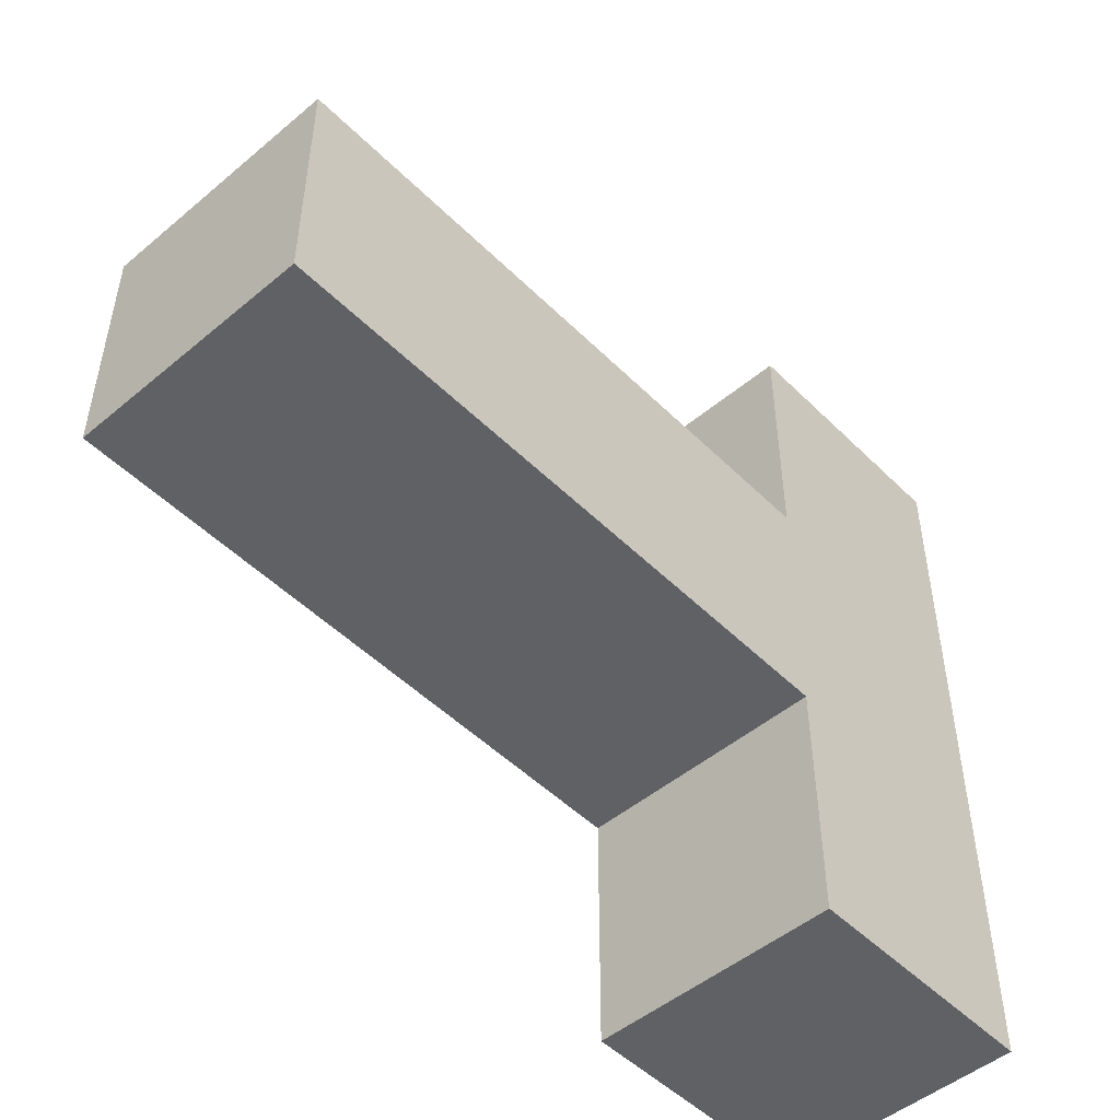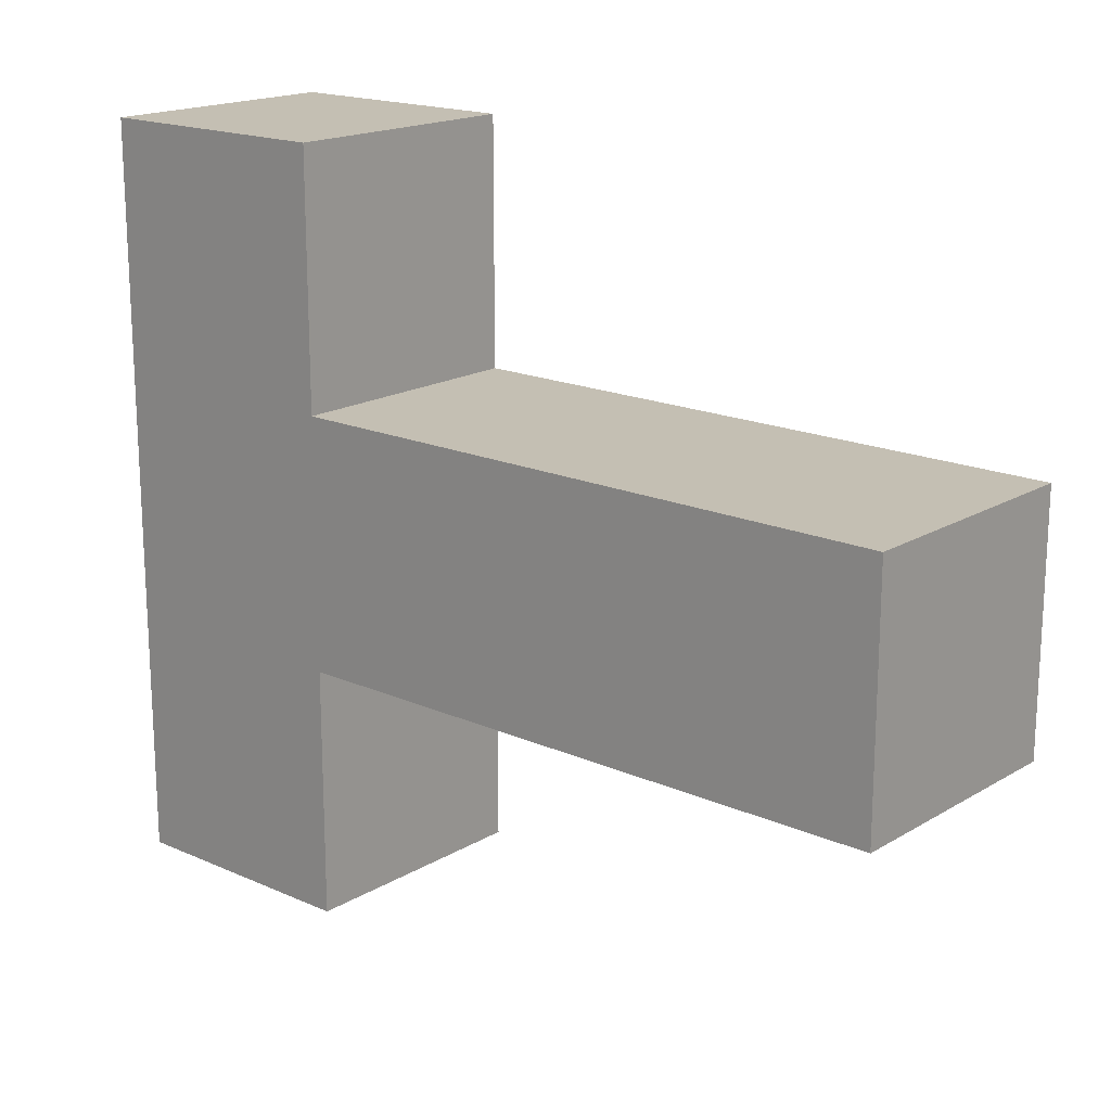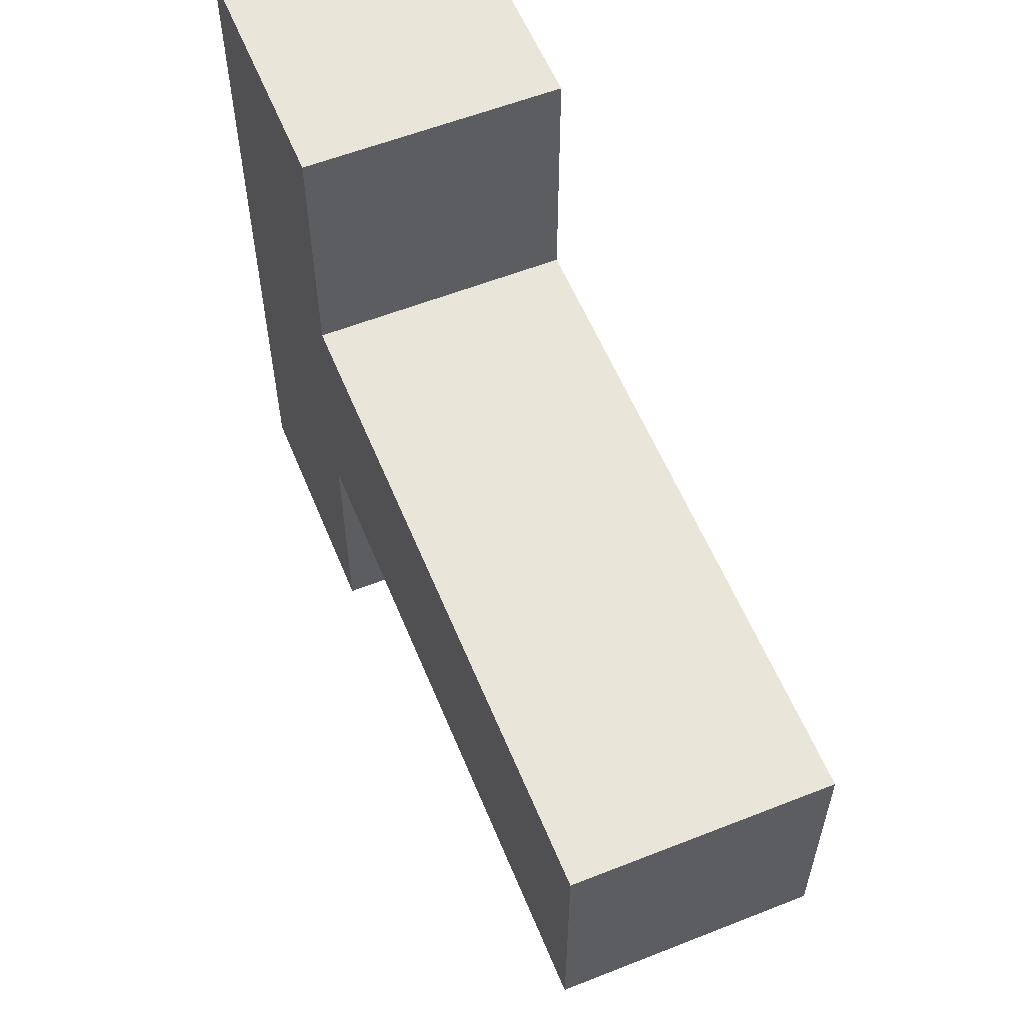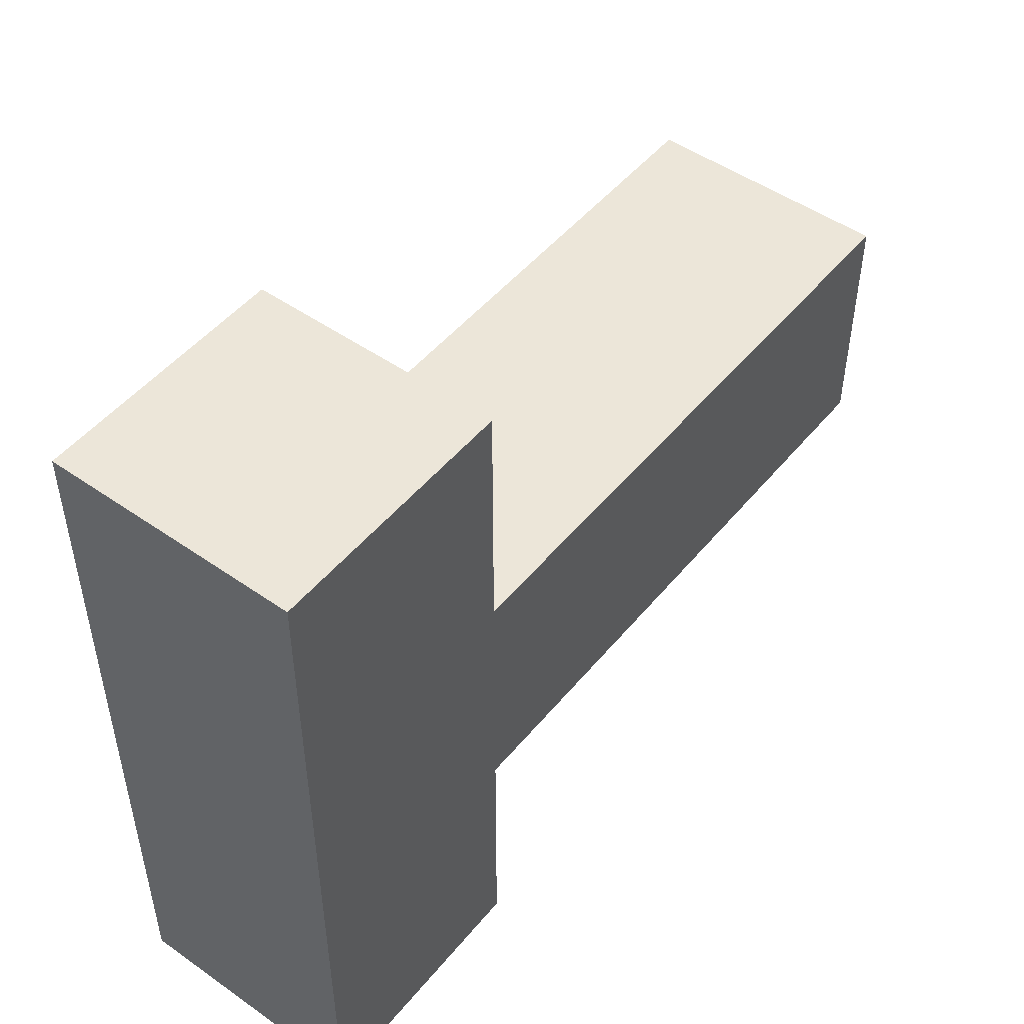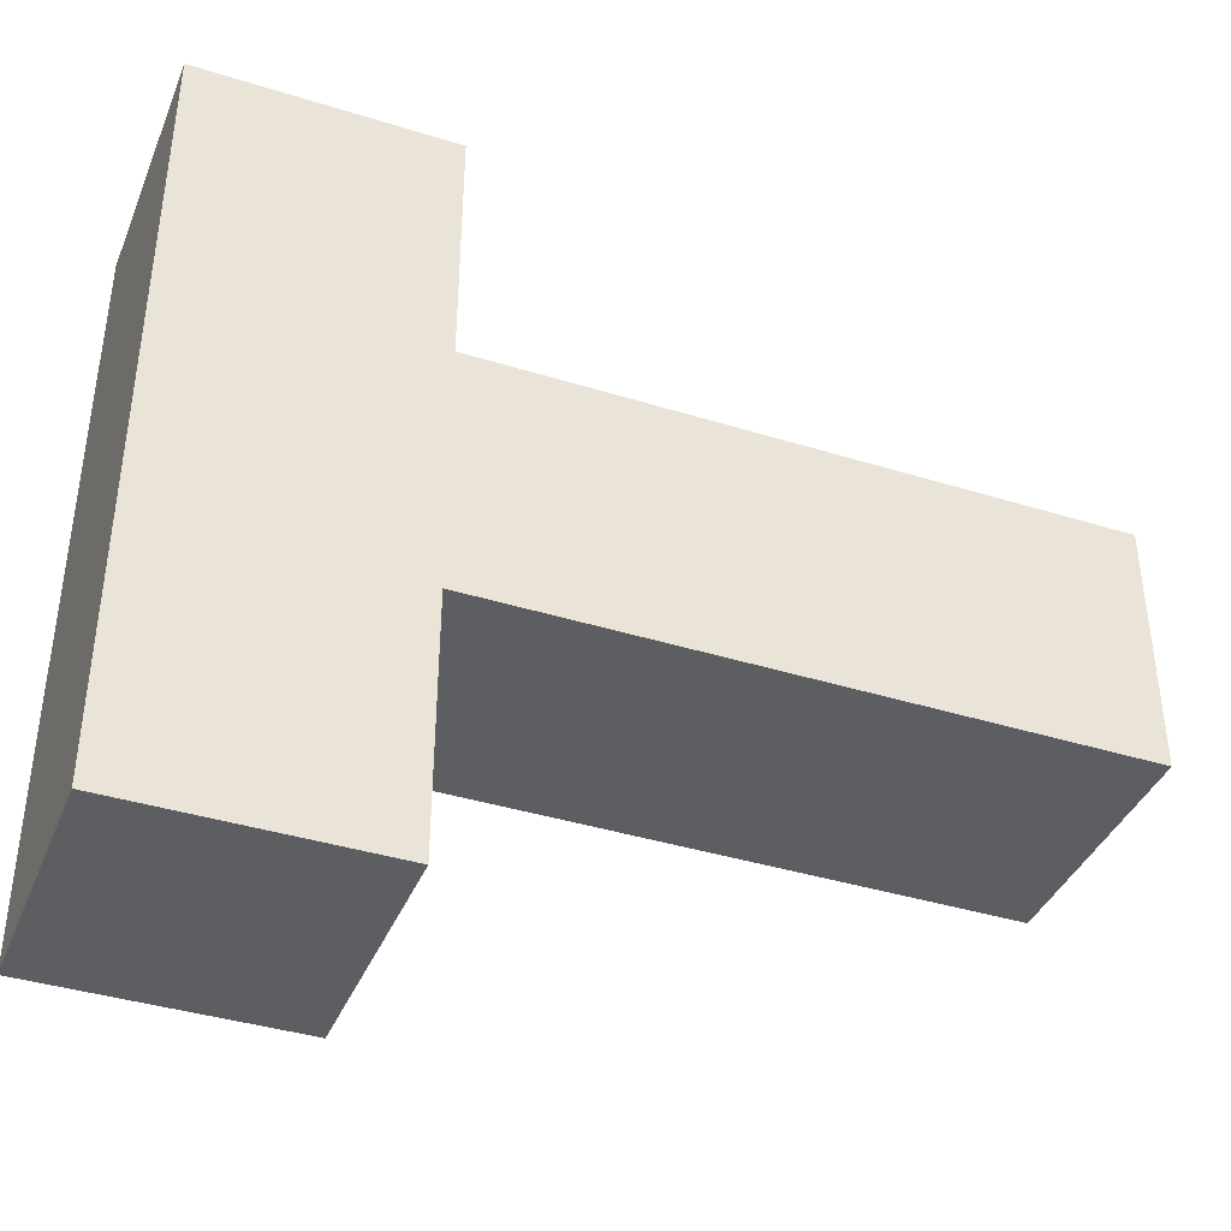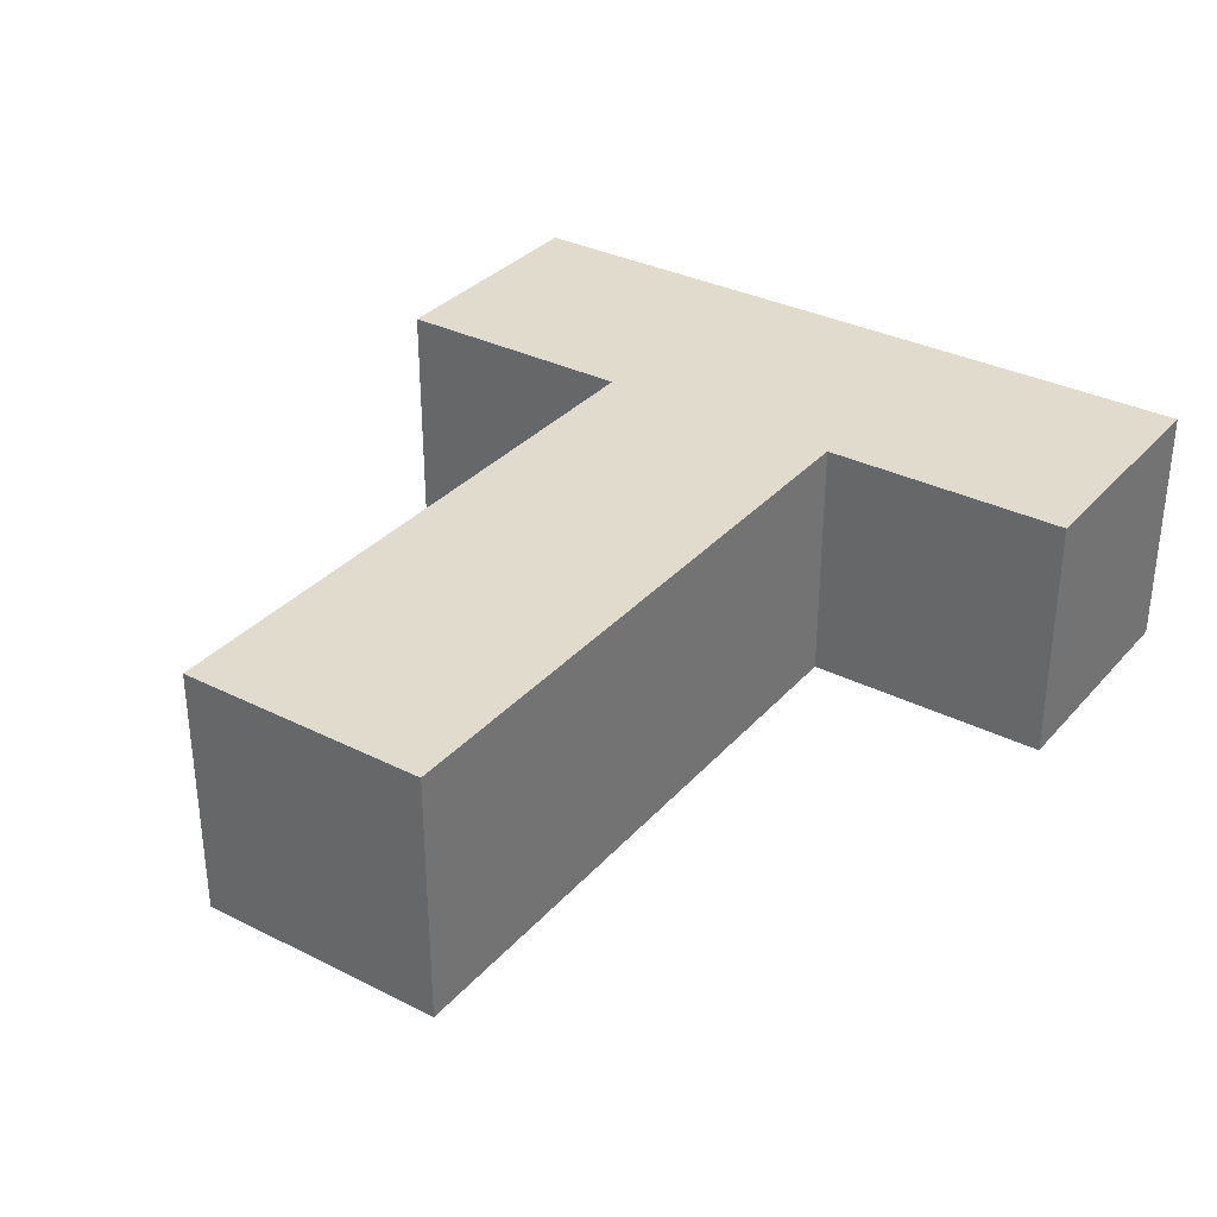
<metadata>
{"format":"obj","ext":"obj","renderer":"f3d","projection":"perspective","resolution":1024,"background":"white","views":[{"elev":-49.6,"azim":132.7,"up":"+Z"},{"elev":17.8,"azim":40.9,"up":"+Z"},{"elev":57.9,"azim":67.8,"up":"+Z"},{"elev":49.3,"azim":-52.2,"up":"+Z"},{"elev":-39.4,"azim":-21.2,"up":"+Z"},{"elev":33.2,"azim":124.6,"up":"+Y"}]}
</metadata>
<code>
o hammer
v -2.9 -0.2 -2.9
v -2.9 -0.2 -3
v -2.9 -0.2 -3.4
v -2.9 -0.2 -3.5
v -2.9 0 -2.9
v -2.9 0 -3
v -2.9 0 -3.4
v -2.9 0 -3.5
v -2.7 -0.2 -2.9
v -2.7 -0.2 -3
v -2.7 -0.2 -3.1
v -2.7 -0.2 -3.3
v -2.7 -0.2 -3.4
v -2.7 -0.2 -3.5
v -2.7 0 -2.9
v -2.7 0 -3
v -2.7 0 -3.1
v -2.7 0 -3.3
v -2.7 0 -3.4
v -2.7 0 -3.5
v -2.2 -0.2 -3.1
v -2.2 -0.2 -3.3
v -2.2 0 -3.1
v -2.2 0 -3.3
v -2.9 -0.2 -2.9
v -2.9 0 -2.9
v -2.7 -0.2 -2.9
v -2.7 0 -2.9
v -2.7 -0.2 -3.1
v -2.7 0 -3.1
v -2.6 -0.2 -3.1
v -2.6 0 -3.1
v -2.3 -0.2 -3.1
v -2.3 0 -3.1
v -2.2 -0.2 -3.1
v -2.2 0 -3.1
v -2.7 -0.2 -3.3
v -2.7 0 -3.3
v -2.6 -0.2 -3.3
v -2.6 0 -3.3
v -2.3 -0.2 -3.3
v -2.3 0 -3.3
v -2.2 -0.2 -3.3
v -2.2 0 -3.3
v -2.9 -0.2 -3.5
v -2.9 0 -3.5
v -2.7 -0.2 -3.5
v -2.7 0 -3.5
v -2.9 -0.2 -2.9
v -2.7 -0.2 -2.9
v -2.9 -0.2 -3
v -2.7 -0.2 -3
v -2.7 -0.2 -3.1
v -2.6 -0.2 -3.1
v -2.3 -0.2 -3.1
v -2.2 -0.2 -3.1
v -2.7 -0.2 -3.3
v -2.6 -0.2 -3.3
v -2.3 -0.2 -3.3
v -2.2 -0.2 -3.3
v -2.9 -0.2 -3.4
v -2.7 -0.2 -3.4
v -2.9 -0.2 -3.5
v -2.7 -0.2 -3.5
v -2.9 0 -2.9
v -2.7 0 -2.9
v -2.9 0 -3
v -2.7 0 -3
v -2.7 0 -3.1
v -2.6 0 -3.1
v -2.3 0 -3.1
v -2.2 0 -3.1
v -2.7 0 -3.3
v -2.6 0 -3.3
v -2.3 0 -3.3
v -2.2 0 -3.3
v -2.9 0 -3.4
v -2.7 0 -3.4
v -2.9 0 -3.5
v -2.7 0 -3.5
f 5 2 1
f 6 3 2
f 6 2 5
f 7 4 3
f 7 3 6
f 8 4 7
f 9 10 15
f 10 11 16
f 15 10 16
f 16 11 17
f 12 13 18
f 13 14 19
f 18 13 19
f 19 14 20
f 21 22 23
f 23 22 24
f 27 26 25
f 28 26 27
f 31 30 29
f 32 30 31
f 33 32 31
f 34 32 33
f 35 34 33
f 36 34 35
f 37 38 39
f 39 38 40
f 39 40 41
f 41 40 42
f 41 42 43
f 43 42 44
f 45 46 47
f 47 46 48
f 51 50 49
f 52 50 51
f 53 52 51
f 57 53 51
f 57 54 53
f 58 55 54
f 58 54 57
f 59 56 55
f 59 55 58
f 60 56 59
f 61 57 51
f 62 57 61
f 63 62 61
f 64 62 63
f 65 66 67
f 67 66 68
f 67 68 69
f 67 69 73
f 69 70 73
f 70 71 74
f 73 70 74
f 71 72 75
f 74 71 75
f 75 72 76
f 67 73 77
f 77 73 78
f 77 78 79
f 79 78 80

</code>
